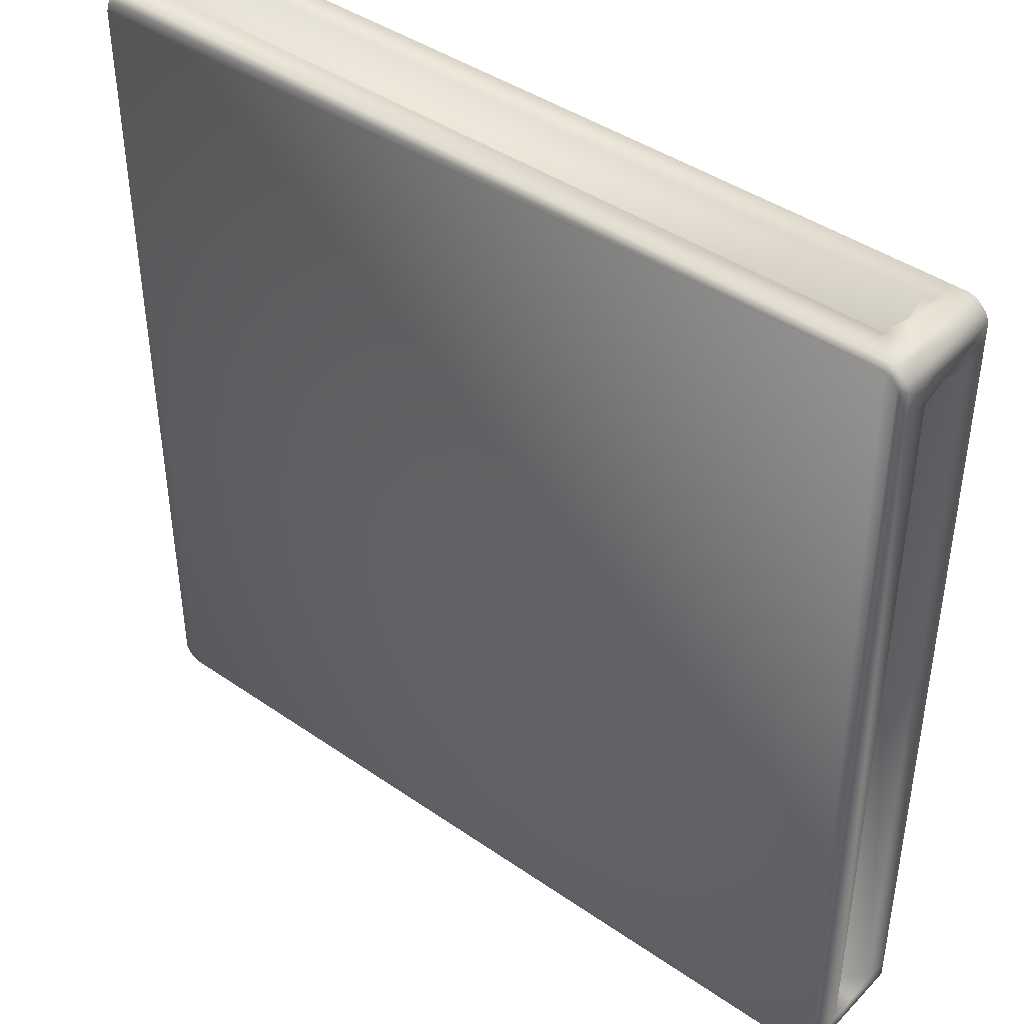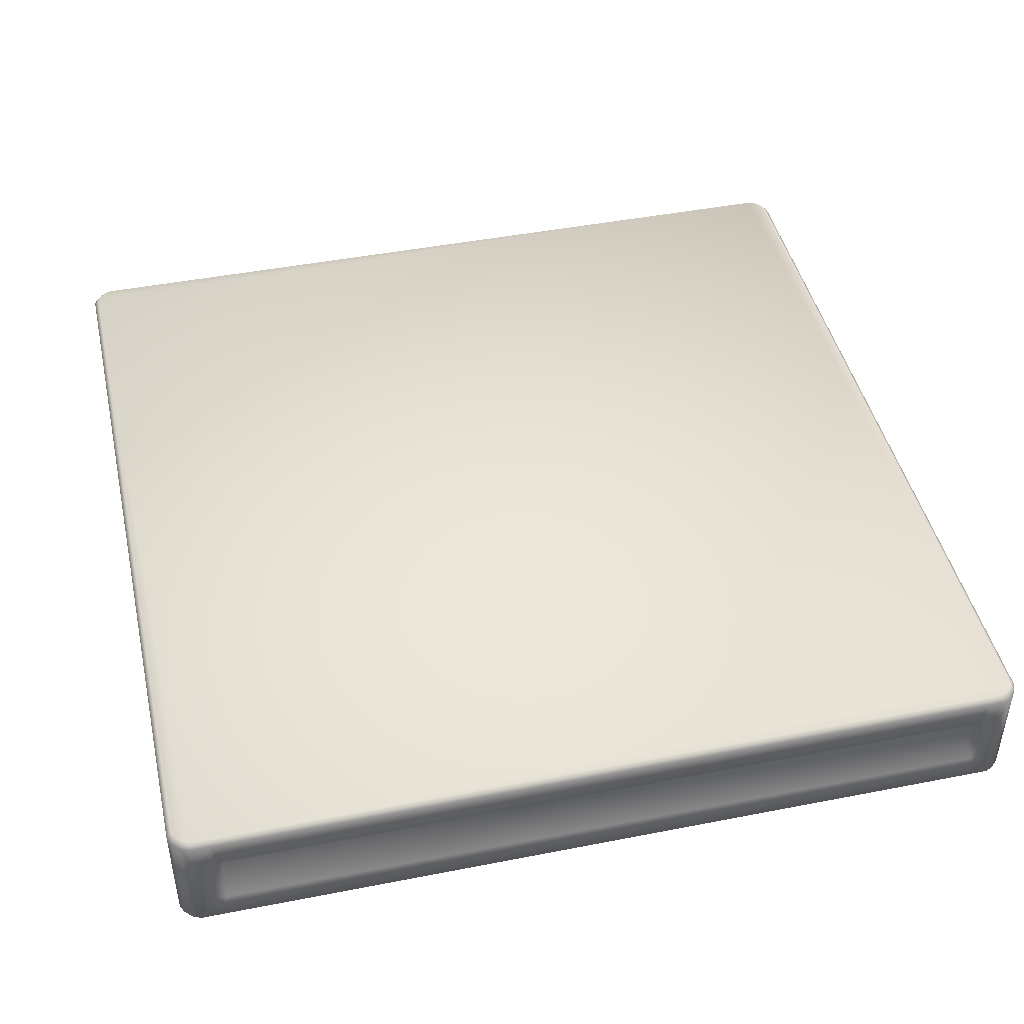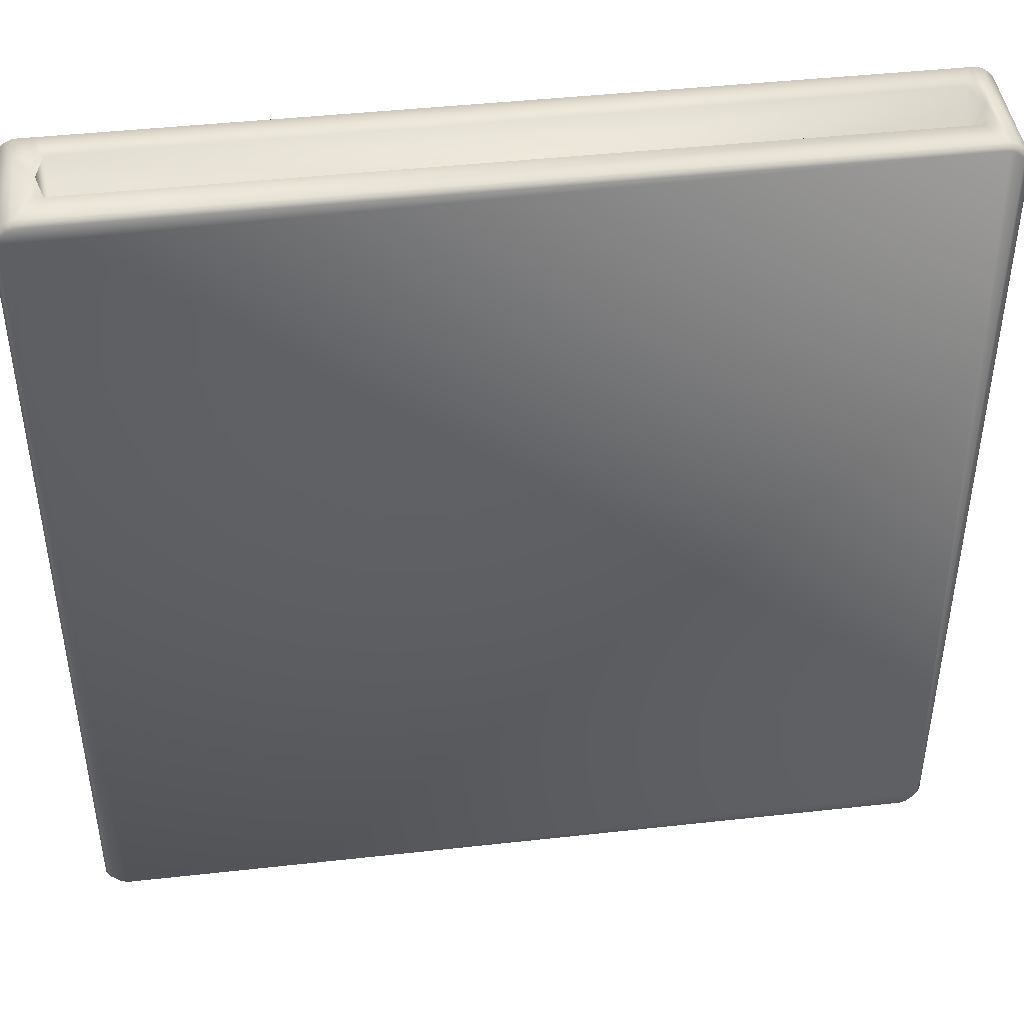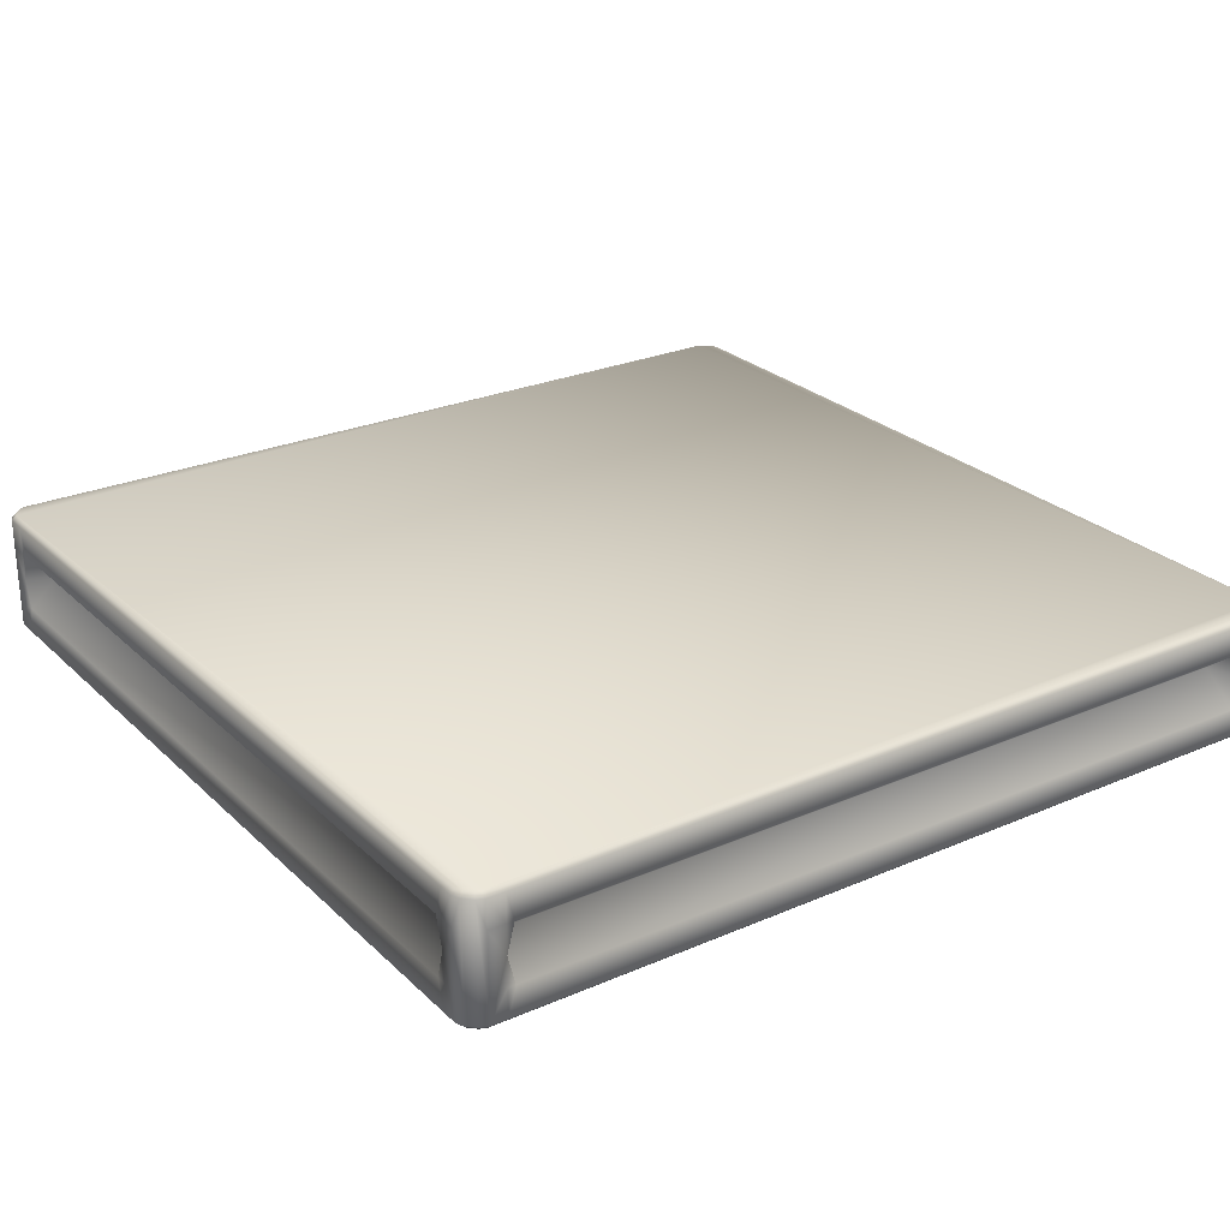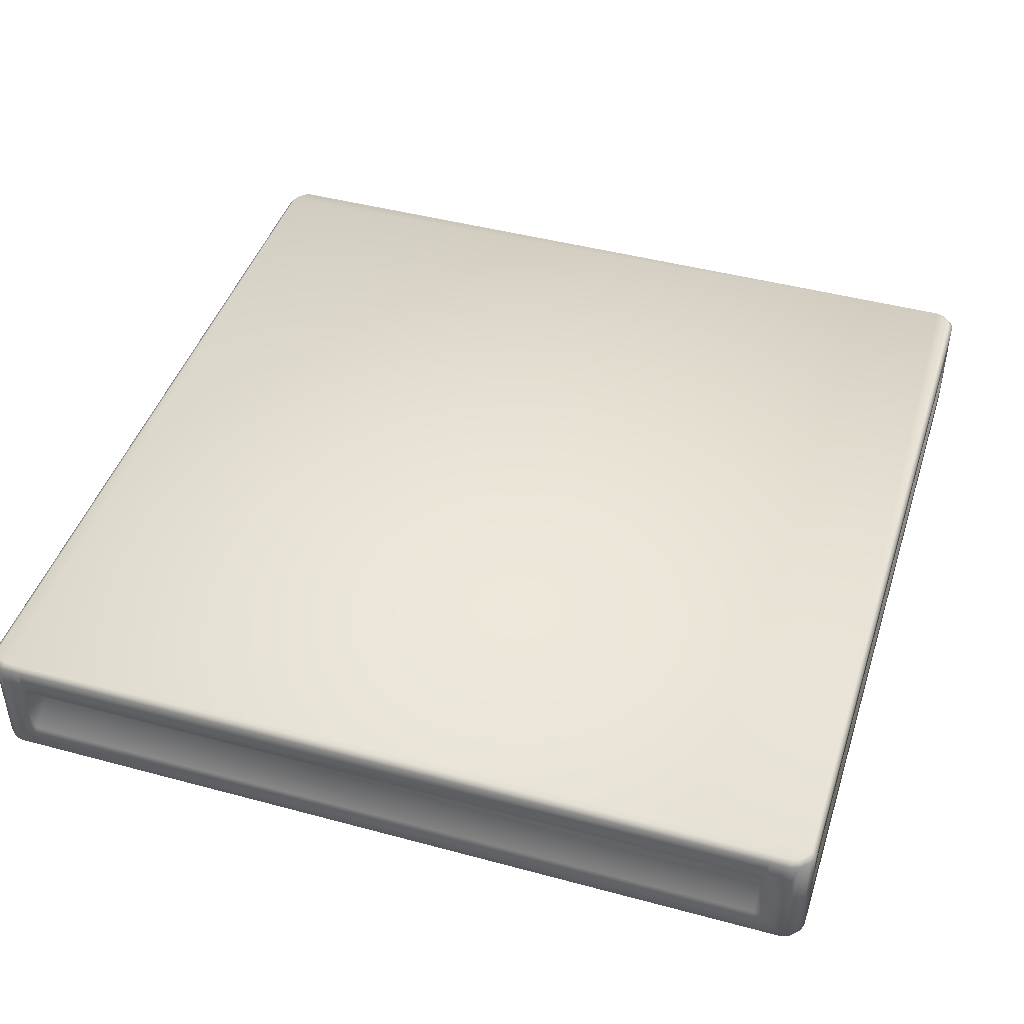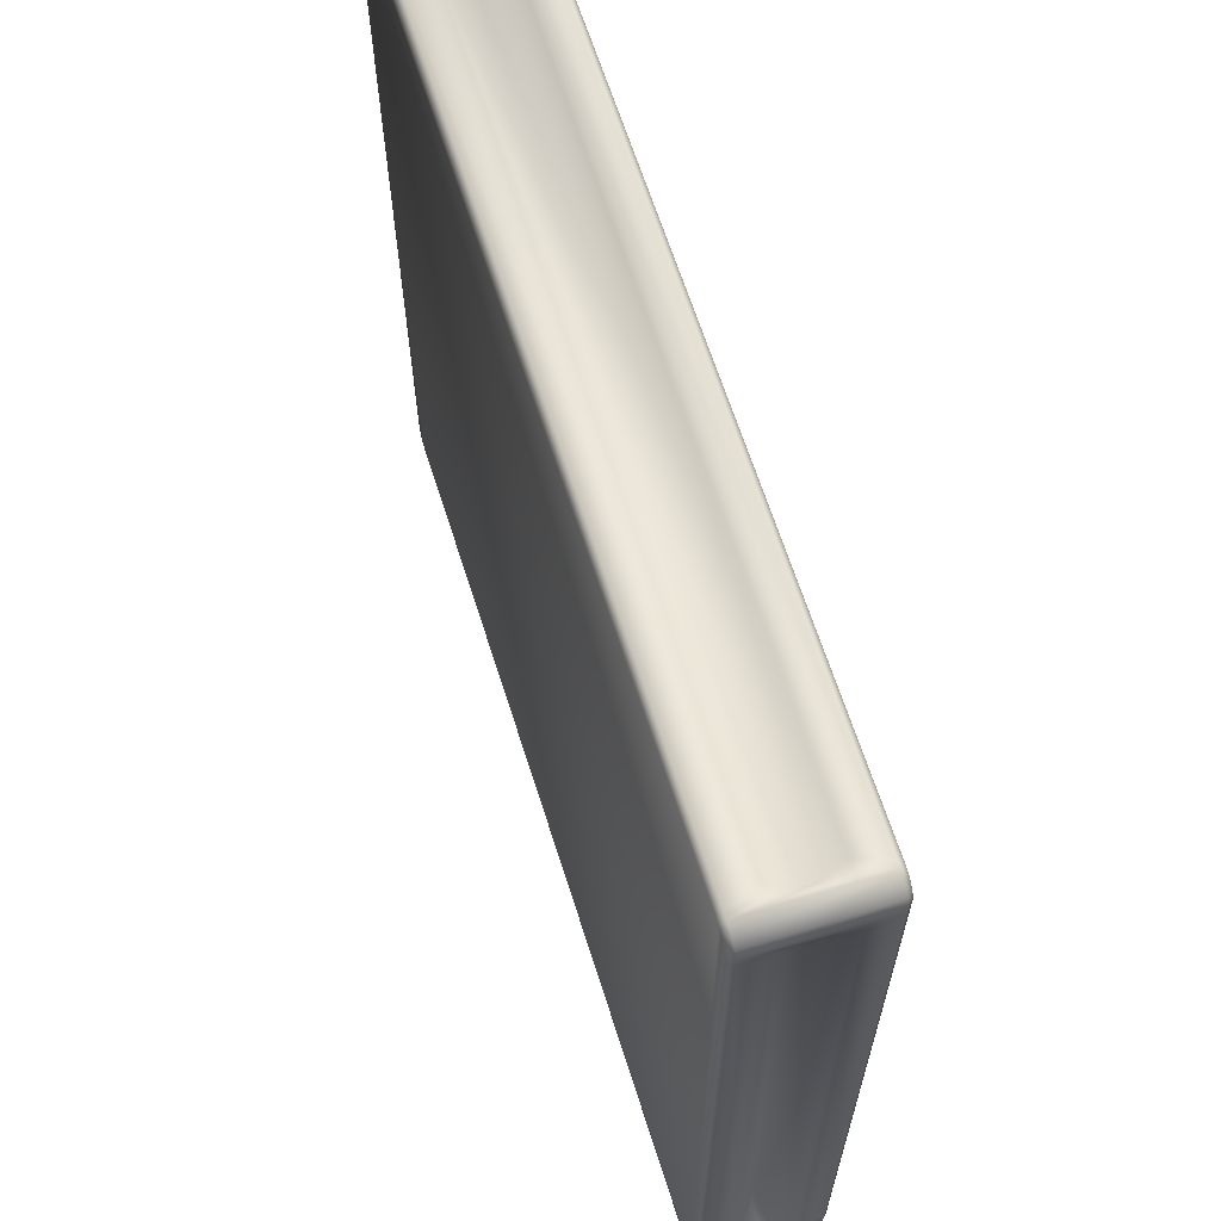
<metadata>
{"format":"obj","ext":"obj","renderer":"f3d","projection":"perspective","resolution":1024,"background":"white","views":[{"elev":42.5,"azim":-140.4,"up":"+Z"},{"elev":44.9,"azim":167.2,"up":"+Y"},{"elev":44.1,"azim":-7.4,"up":"+Z"},{"elev":25.9,"azim":-124.6,"up":"+Y"},{"elev":44.4,"azim":-72.5,"up":"+Y"},{"elev":65.0,"azim":72.4,"up":"+Z"}]}
</metadata>
<code>
o sponza_222
v -9.233 68.72 23.43
v -9.279 68.72 23.38
v -9.297 68.72 23.34
v -3.493 68.72 23.44
v -9.279 68.72 17.61
v -9.297 68.72 23.2
v -9.297 68.72 17.76
v -9.297 68.72 17.65
v -9.191 68.72 17.54
v -9.233 68.72 17.56
v -3.451 68.72 17.56
v -9.094 68.72 17.54
v -3.625 68.72 17.54
v -3.493 68.72 17.54
v -3.387 68.72 17.65
v -3.404 68.72 17.61
v -3.404 68.72 23.38
v -3.387 68.72 17.77
v -3.387 68.72 23.26
v -3.387 68.72 23.34
v -3.451 68.72 23.43
v -3.538 68.72 23.44
v -9.063 68.72 23.44
v -9.191 68.72 23.44
v -9.279 69.57 23.38
v -9.233 69.57 23.43
v -9.191 69.57 23.44
v -9.297 69.57 17.65
v -3.451 69.57 23.43
v -9.063 69.57 23.44
v -3.538 69.57 23.44
v -3.493 69.57 23.44
v -3.387 69.57 23.34
v -3.404 69.57 23.38
v -3.404 69.57 17.61
v -3.387 69.57 23.26
v -3.387 69.57 17.77
v -3.387 69.57 17.65
v -3.493 69.57 17.54
v -3.451 69.57 17.56
v -9.233 69.57 17.56
v -3.625 69.57 17.54
v -9.094 69.57 17.54
v -9.191 69.57 17.54
v -9.279 69.57 17.61
v -9.297 69.57 17.76
v -9.297 69.57 23.2
v -9.297 69.57 23.34
v -9.069 69.14 23.48
v -9.198 69.34 23.48
v -9.198 68.75 23.48
v -9.069 68.95 23.48
v -3.352 69.14 23.27
v -3.352 69.34 23.34
v -3.352 68.75 23.34
v -3.352 68.95 23.27
v -3.375 69.53 23.4
v -3.431 69.53 23.45
v -3.431 68.75 23.45
v -3.375 68.75 23.4
v -9.309 69.53 23.4
v -9.309 68.75 23.4
v -9.253 68.75 23.45
v -9.253 69.53 23.45
v -3.431 69.53 17.53
v -3.375 69.53 17.59
v -3.375 68.75 17.59
v -3.431 68.75 17.53
v -3.486 69.53 23.48
v -3.486 69.34 23.48
v -3.486 68.75 23.48
v -9.198 69.53 23.48
v -3.352 69.34 17.64
v -3.352 68.75 17.64
v -3.352 69.53 23.34
v -9.332 69.34 23.34
v -9.332 68.75 23.34
v -9.332 69.53 23.34
v -3.486 69.34 17.51
v -3.486 68.75 17.51
v -3.352 68.75 17.76
v -3.531 68.75 23.48
v -9.069 69.53 23.48
v -3.352 69.53 23.27
v -3.486 69.53 17.51
v -3.352 69.53 17.64
v -3.618 69.14 17.51
v -3.618 68.95 17.51
v -9.332 69.14 17.76
v -9.332 69.34 17.64
v -9.332 68.75 17.64
v -9.332 68.95 17.76
v -9.309 69.53 17.59
v -9.253 69.53 17.53
v -9.253 68.75 17.53
v -9.309 68.75 17.59
v -9.198 69.53 17.51
v -9.198 69.34 17.51
v -9.198 68.75 17.51
v -9.332 69.53 17.64
v -9.332 68.75 23.21
v -9.1 68.75 17.51
v -3.618 69.53 17.51
v -9.332 69.53 17.76
v -3.531 69.34 23.48
v -3.352 69.53 17.76
v -3.352 69.34 17.76
v -9.1 69.34 17.51
v -9.332 69.34 23.21
v -9.069 68.75 23.48
v -9.021 68.95 23.48
v -3.531 69.53 23.48
v -9.069 69.34 23.48
v -3.599 69.34 23.48
v -3.599 69.14 23.21
v -3.531 69.14 23.48
v -3.531 68.95 23.48
v -3.352 68.95 17.76
v -3.352 68.75 23.27
v -3.352 69.34 17.81
v -3.547 69.14 17.81
v -3.352 69.14 17.76
v -3.352 68.95 23.2
v -3.352 69.34 23.27
v -9.1 68.95 17.51
v -3.618 68.75 17.51
v -9.1 69.53 17.51
v -9.043 69.34 17.51
v -9.043 69.14 17.71
v -9.1 69.14 17.51
v -3.681 68.95 17.51
v -3.618 69.34 17.51
v -9.332 68.95 23.21
v -9.332 68.75 17.76
v -9.332 69.53 23.21
v -9.332 69.34 23.14
v -9.086 69.14 23.14
v -9.332 69.14 23.21
v -9.332 68.95 17.81
v -9.332 69.34 17.76
v -9.021 69.14 23.21
v -3.547 69.14 23.2
v -3.681 69.14 17.71
v -9.086 69.14 17.81
v -9.332 69.34 17.81
v -9.332 68.95 23.14
v -3.681 69.34 17.51
v -9.043 68.95 17.51
v -3.352 69.34 23.2
v -3.352 68.95 17.81
v -9.021 69.34 23.48
v -3.599 68.95 23.48
v -9.069 69.14 23.48
f 1 2 3
f 1 3 4
f 5 6 7
f 5 7 8
f 6 5 9
f 6 9 3
f 5 10 9
f 11 12 13
f 11 13 14
f 12 11 15
f 12 15 9
f 11 16 15
f 9 15 4
f 9 4 3
f 17 18 19
f 17 19 20
f 18 17 4
f 18 4 15
f 17 21 4
f 1 4 22
f 1 22 23
f 24 1 23
f 25 26 27
f 25 27 28
f 29 30 31
f 29 31 32
f 30 29 33
f 30 33 27
f 29 34 33
f 35 36 37
f 35 37 38
f 36 35 39
f 36 39 33
f 35 40 39
f 33 39 28
f 33 28 27
f 41 42 43
f 41 43 44
f 42 41 28
f 42 28 39
f 41 45 28
f 46 47 25
f 46 25 28
f 48 25 47
f 153 50 51
f 153 51 52
f 53 54 55
f 53 55 56
f 57 58 59
f 57 59 60
f 61 62 63
f 61 63 64
f 65 66 67
f 65 67 68
f 58 69 70
f 58 70 59
f 71 59 70
f 63 51 50
f 63 50 64
f 72 64 50
f 67 66 73
f 67 73 74
f 57 55 54
f 57 54 75
f 60 55 57
f 76 77 61
f 76 61 78
f 61 77 62
f 79 65 68
f 79 68 80
f 15 74 81
f 15 81 18
f 4 71 82
f 4 82 22
f 27 72 83
f 27 83 30
f 33 75 84
f 33 84 36
f 2 1 63
f 2 63 62
f 21 17 60
f 21 60 59
f 16 11 68
f 16 68 67
f 26 25 61
f 26 61 64
f 34 29 58
f 34 58 57
f 40 35 66
f 40 66 65
f 1 24 51
f 1 51 63
f 4 21 59
f 4 59 71
f 15 16 67
f 15 67 74
f 27 26 64
f 27 64 72
f 33 34 57
f 33 57 75
f 39 40 65
f 39 65 85
f 3 2 62
f 3 62 77
f 17 20 55
f 17 55 60
f 11 14 80
f 11 80 68
f 25 48 78
f 25 78 61
f 29 32 69
f 29 69 58
f 35 38 86
f 35 86 66
f 87 79 80
f 87 80 88
f 89 90 91
f 89 91 92
f 93 94 95
f 93 95 96
f 94 97 98
f 94 98 95
f 99 95 98
f 93 91 90
f 93 90 100
f 96 91 93
f 3 77 101
f 3 101 6
f 9 99 102
f 9 102 12
f 39 85 103
f 39 103 42
f 28 100 104
f 28 104 46
f 10 5 96
f 10 96 95
f 45 41 94
f 45 94 93
f 9 10 95
f 9 95 99
f 28 45 93
f 28 93 100
f 5 8 91
f 5 91 96
f 41 44 97
f 41 97 94
f 70 69 105
f 106 107 73
f 106 73 86
f 98 97 108
f 76 78 109
f 110 111 52
f 110 51 24
f 110 24 23
f 112 31 30
f 112 30 83
f 83 72 113
f 113 50 153
f 110 23 22
f 110 22 82
f 112 114 105
f 114 115 116
f 114 116 105
f 82 71 117
f 112 69 32
f 112 32 31
f 81 74 118
f 119 19 18
f 119 18 81
f 106 86 38
f 106 38 37
f 106 120 107
f 120 121 122
f 120 122 107
f 119 123 56
f 106 37 36
f 106 36 84
f 119 55 20
f 119 20 19
f 84 75 124
f 124 54 53
f 102 99 125
f 126 13 12
f 126 12 102
f 127 97 44
f 127 44 43
f 127 128 108
f 128 129 130
f 128 130 108
f 126 131 88
f 127 43 42
f 127 42 103
f 126 80 14
f 126 14 13
f 79 132 103
f 79 103 85
f 132 79 87
f 101 77 133
f 134 7 6
f 134 6 101
f 135 78 48
f 135 48 47
f 135 136 109
f 136 137 138
f 136 138 109
f 134 139 92
f 135 47 46
f 135 46 104
f 134 91 8
f 134 8 7
f 104 100 140
f 140 90 89
f 111 141 49
f 111 153 52
f 123 142 53
f 123 53 56
f 131 143 87
f 131 87 88
f 139 144 89
f 139 89 92
f 144 137 136
f 144 136 145
f 138 137 146
f 138 146 133
f 137 144 139
f 137 139 146
f 89 144 145
f 89 145 140
f 143 129 128
f 143 128 147
f 130 129 148
f 130 148 125
f 129 143 131
f 129 131 148
f 87 143 147
f 87 147 132
f 142 121 120
f 142 120 149
f 122 121 150
f 122 150 118
f 121 142 123
f 121 123 150
f 53 142 149
f 53 149 124
f 141 115 114
f 141 114 151
f 116 115 152
f 116 152 117
f 115 141 111
f 115 111 152
f 49 141 151
f 153 151 113
f 70 105 116
f 84 124 149
f 150 123 119
f 150 119 81
f 151 114 112
f 151 112 83
f 82 117 152
f 149 120 106
f 149 106 84
f 81 118 150
f 73 107 122
f 148 131 126
f 148 126 102
f 103 132 147
f 147 128 127
f 147 127 103
f 98 108 130
f 146 139 134
f 146 134 101
f 104 140 145
f 102 125 148
f 76 109 138
f 83 113 151
f 152 111 110
f 152 110 82
f 101 133 146
f 145 136 135
f 145 135 104
f 55 119 56
f 75 54 124
f 69 112 105
f 116 117 71
f 116 71 70
f 66 86 73
f 79 85 65
f 80 126 88
f 122 118 74
f 122 74 73
f 100 90 140
f 130 125 99
f 130 99 98
f 91 134 92
f 97 127 108
f 78 135 109
f 72 50 113
f 51 110 52
f 138 133 77
f 138 77 76

</code>
